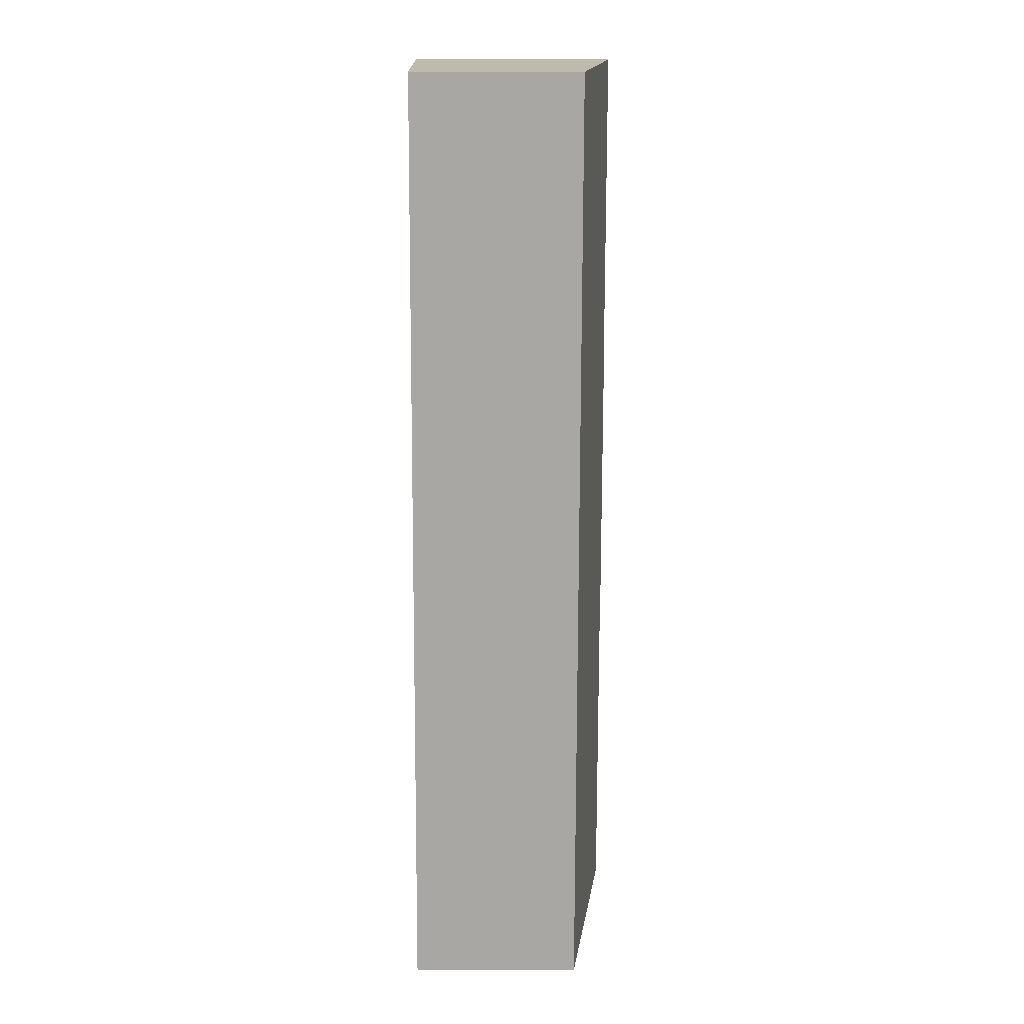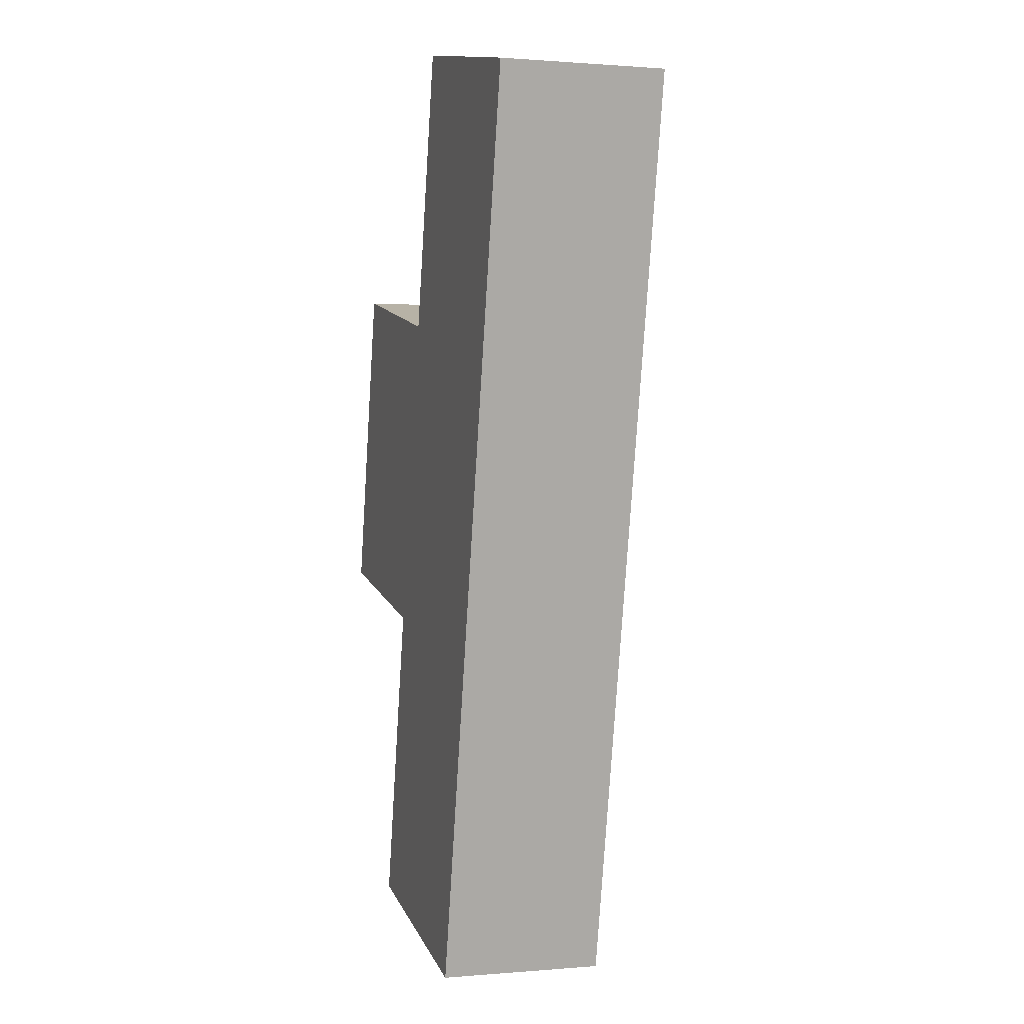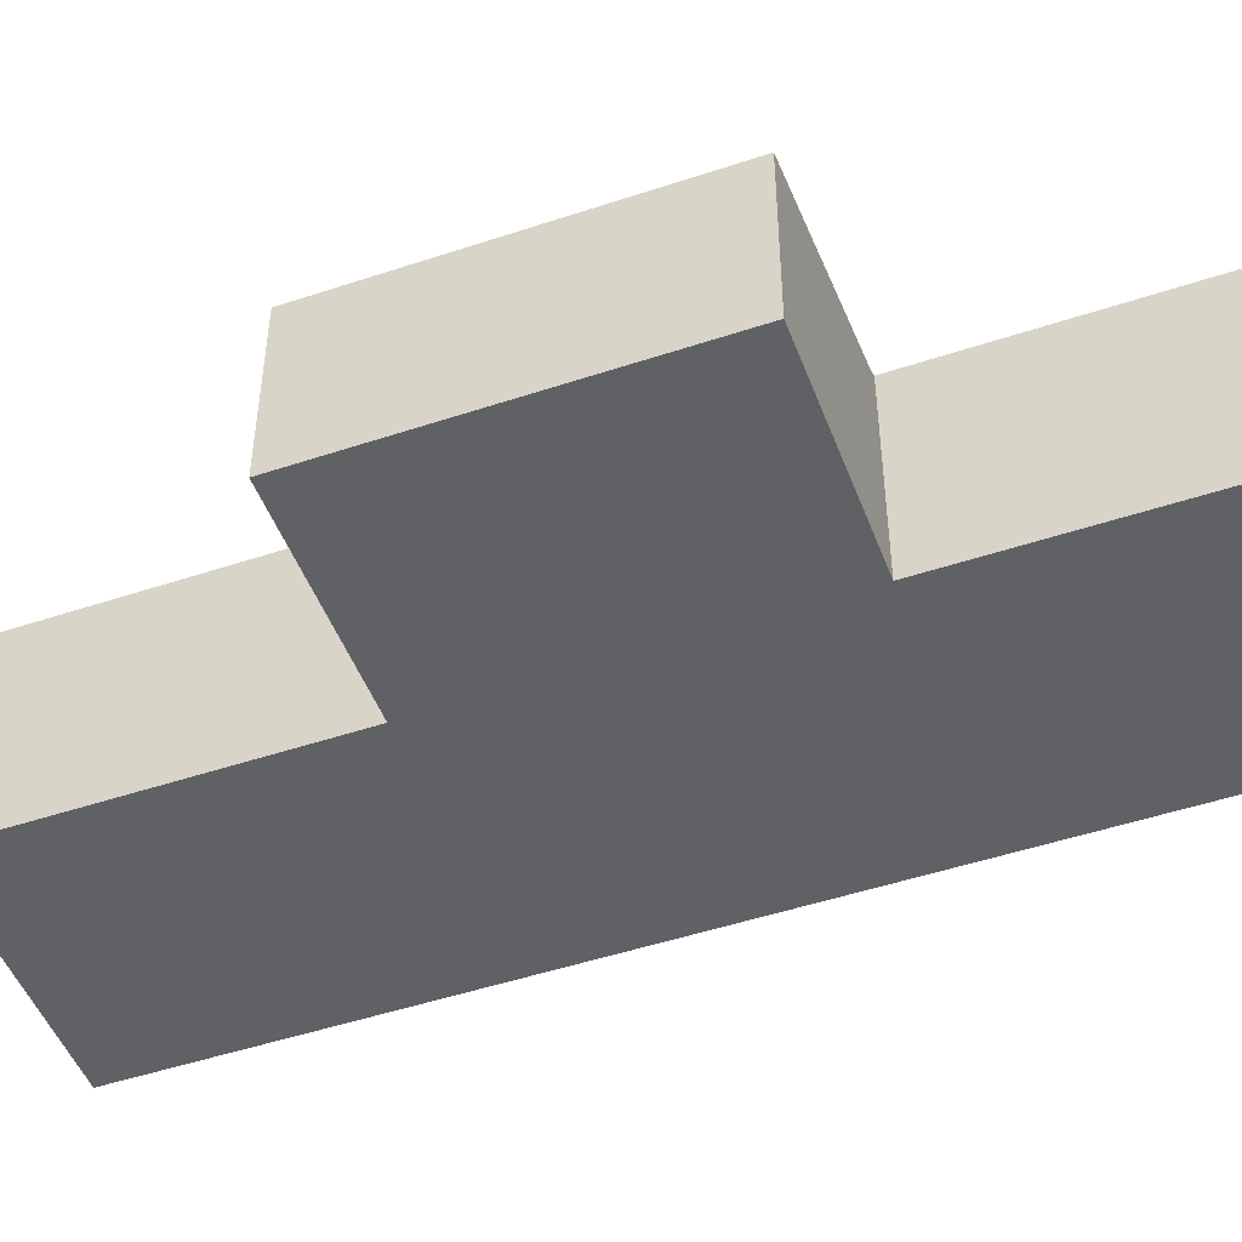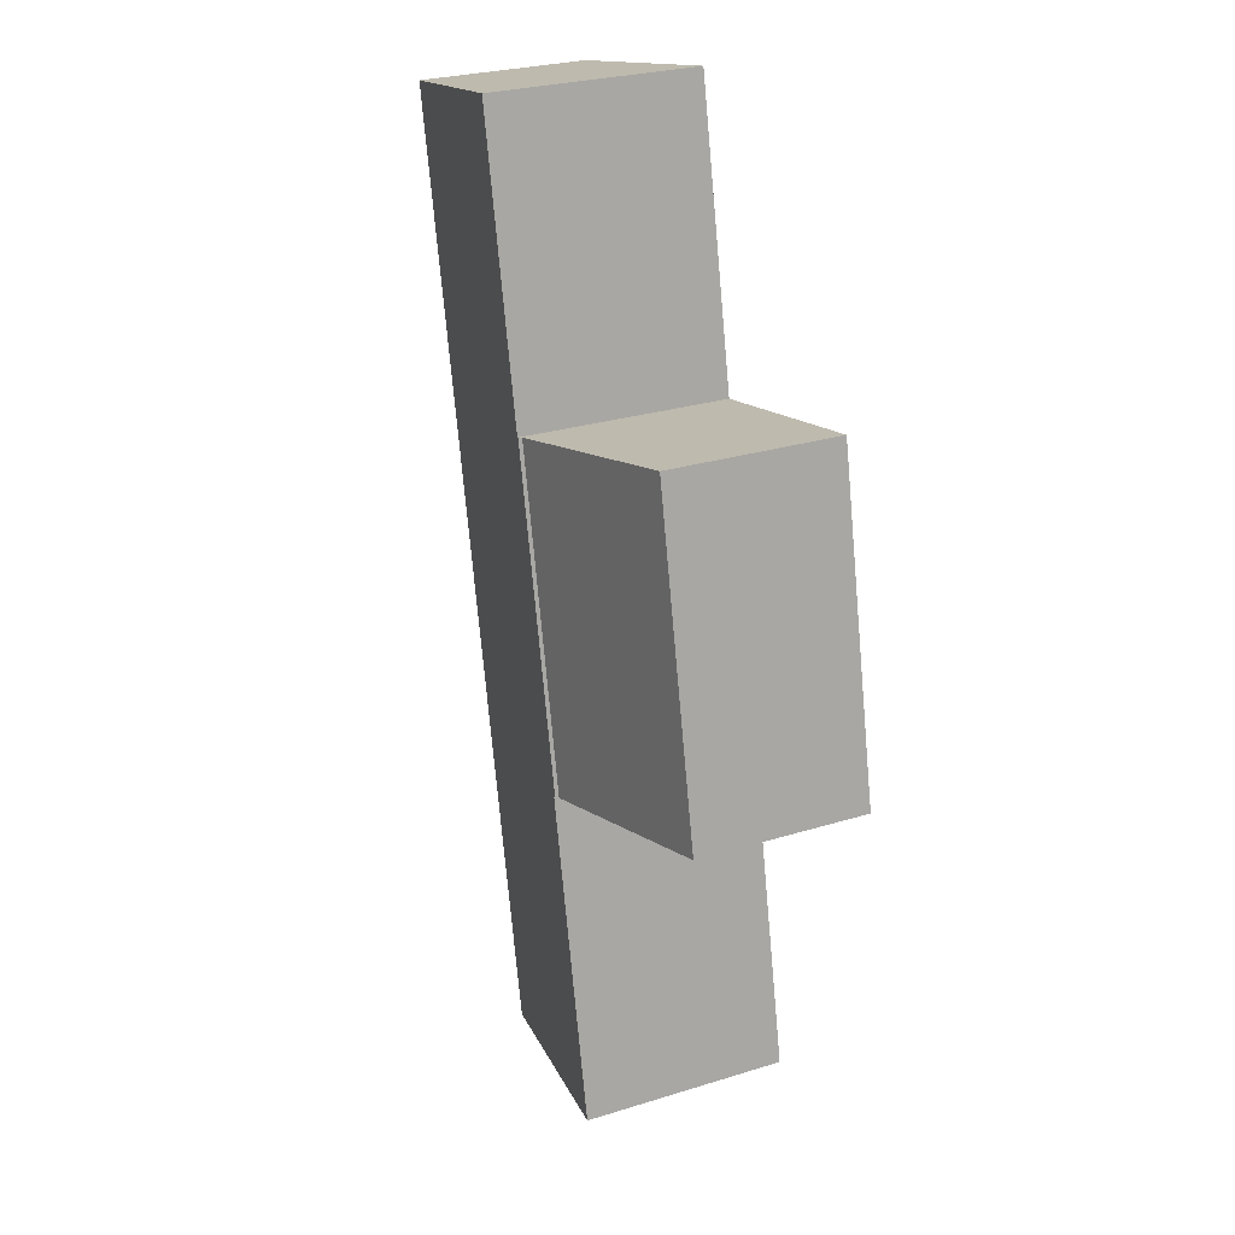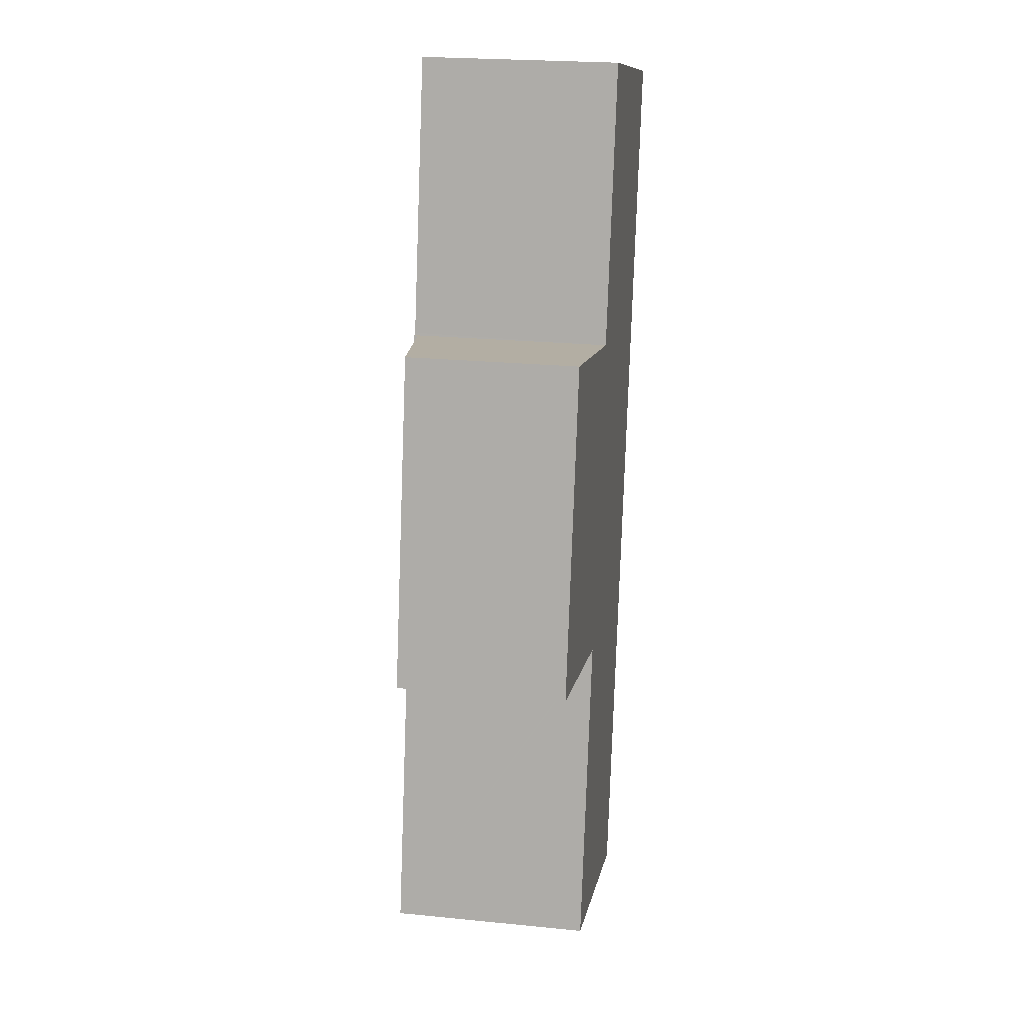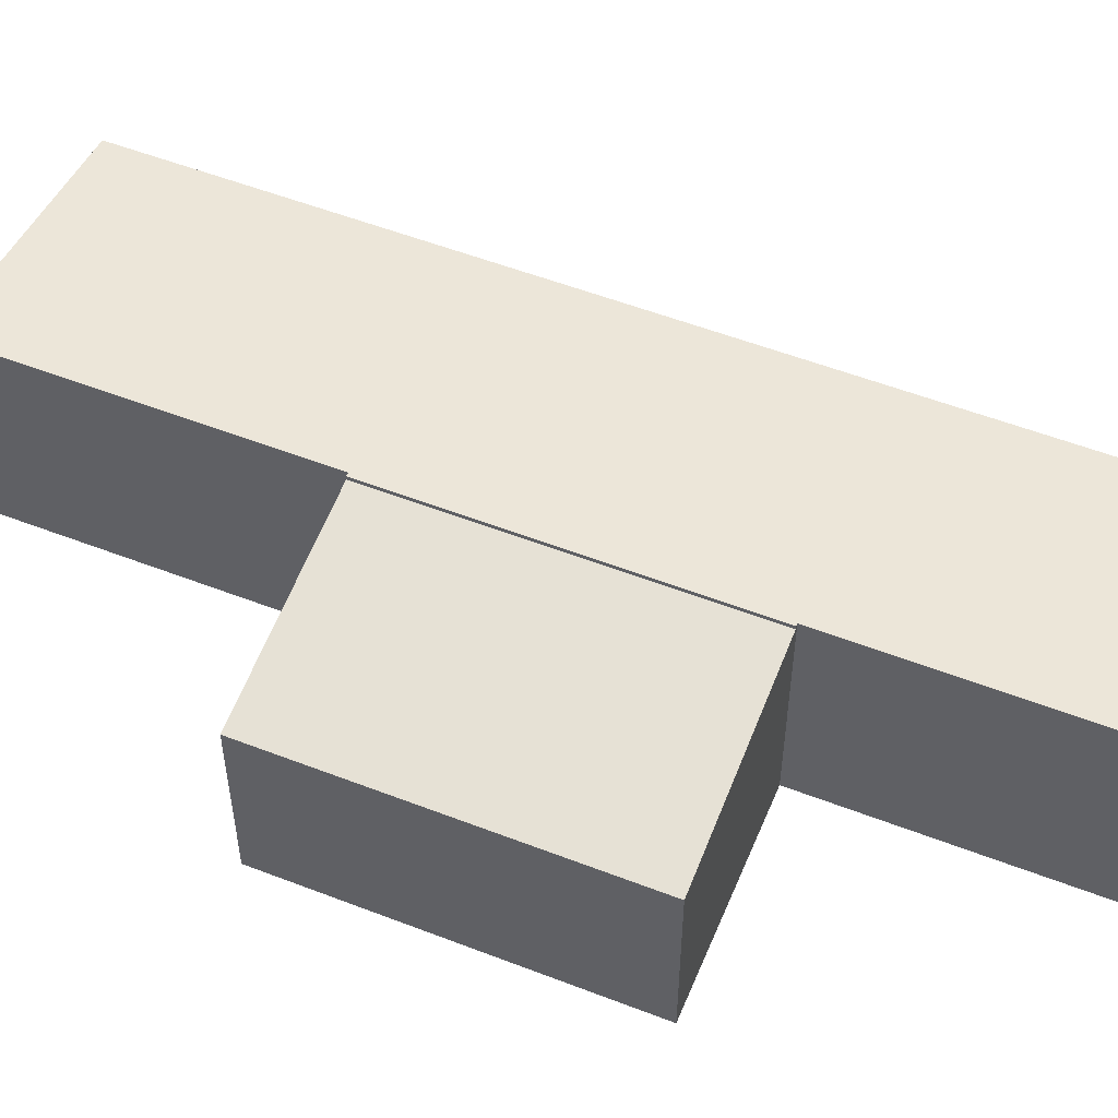
<metadata>
{"format":"obj","ext":"obj","renderer":"f3d","projection":"perspective","resolution":1024,"background":"white","views":[{"elev":3.5,"azim":89.2,"up":"+Z"},{"elev":0.8,"azim":72.3,"up":"+Z"},{"elev":-49.0,"azim":-57.8,"up":"+Y"},{"elev":27.3,"azim":-115.5,"up":"+Z"},{"elev":22.5,"azim":-80.2,"up":"+Z"},{"elev":54.1,"azim":-55.7,"up":"+Y"}]}
</metadata>
<code>
v  0 6.33 3.876e-16
v  9.999 7.52 10.49
v  7.458 7.52 -1.571
v  2.541 6.33 12.06
v  0 0 0
v  2.541 -7.386e-16 12.06
v  9.999 -6.425e-16 10.49
v  7.458 9.62e-17 -1.571
v  5.122 7.64 -13.39
v  16.54 6.263 -3.587
v  14.08 6.263 -15.28
v  7.584 7.64 -1.7
v  19.12 6.263 8.673
v  7.605 7.64 -1.602
v  7.458 7.662 -1.571
v  10.1 7.647 10.47
v  9.999 7.662 10.49
v  21.34 6.263 19.17
v  10.12 7.647 10.57
v  12.33 7.647 21.06
v  16.41 7.02 20.2
v  7.605 9.809e-17 -1.602
v  7.584 1.041e-16 -1.7
v  5.122 8.2e-16 -13.39
v  10.1 -6.412e-16 10.47
v  12.33 -1.29e-15 21.06
v  10.12 -6.472e-16 10.57
v  14.08 9.355e-16 -15.28
v  21.34 -1.174e-15 19.17
v  16.41 -1.237e-15 20.2
v  19.12 -5.311e-16 8.673
v  16.54 2.196e-16 -3.587
g defaultobject
f 1 2 3
f 2 1 4
f 5 4 1
f 4 5 6
f 4 7 2
f 7 4 6
f 7 3 2
f 3 7 8
f 8 1 3
f 1 8 5
f 5 7 6
f 7 5 8
f 9 10 11
f 10 9 12
f 10 12 13
f 13 12 14
f 13 14 15
f 13 15 16
f 16 15 17
f 16 18 13
f 18 16 19
f 18 19 20
f 18 20 21
f 12 22 14
f 22 12 9
f 22 9 23
f 23 9 24
f 8 17 15
f 17 8 7
f 25 19 16
f 19 25 20
f 20 25 26
f 26 25 27
f 14 8 15
f 8 14 22
f 11 24 9
f 24 11 28
f 7 16 17
f 16 7 25
f 26 21 20
f 21 26 18
f 18 26 29
f 29 26 30
f 29 13 18
f 13 29 31
f 13 31 10
f 10 31 32
f 10 32 11
f 11 32 28
f 8 25 7
f 27 30 26
f 30 27 29
f 29 27 31
f 31 27 25
f 31 25 32
f 32 25 22
f 22 25 8
f 32 22 23
f 32 23 24
f 32 24 28

</code>
